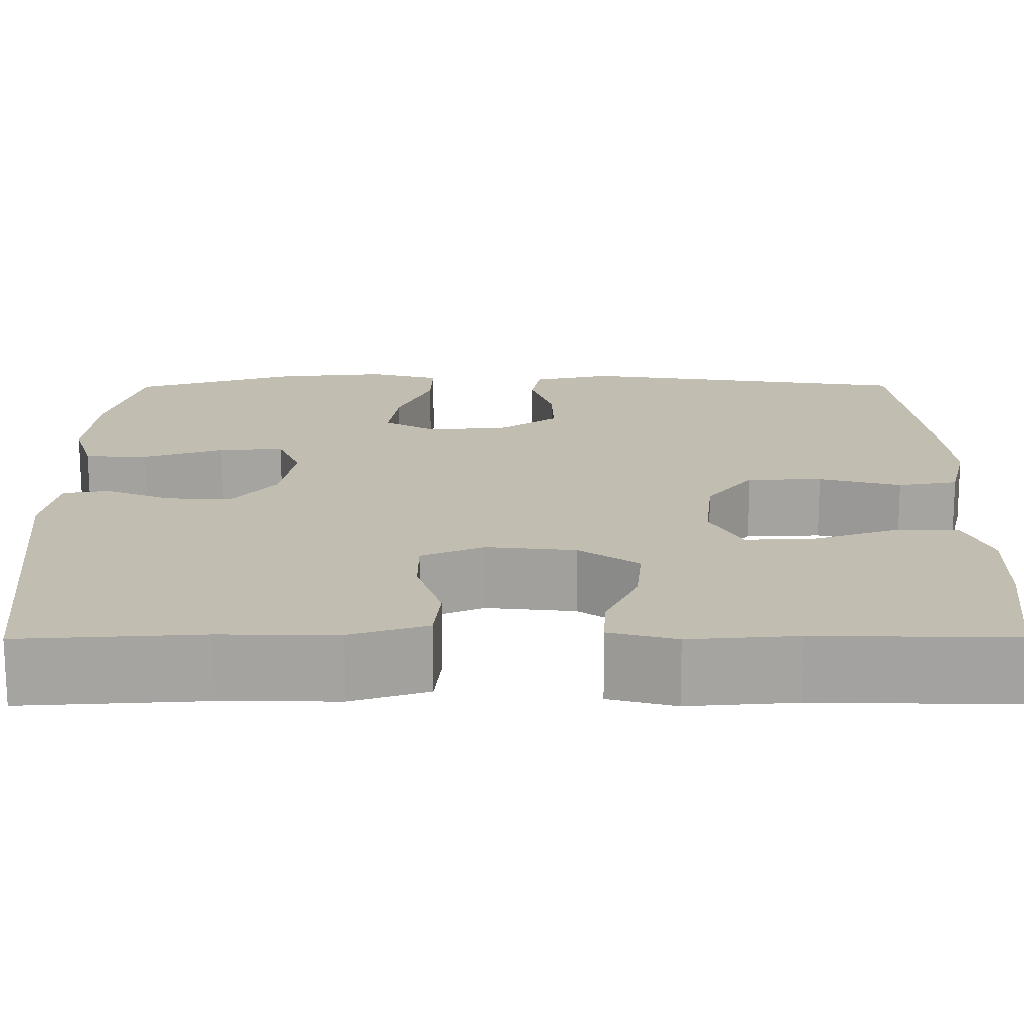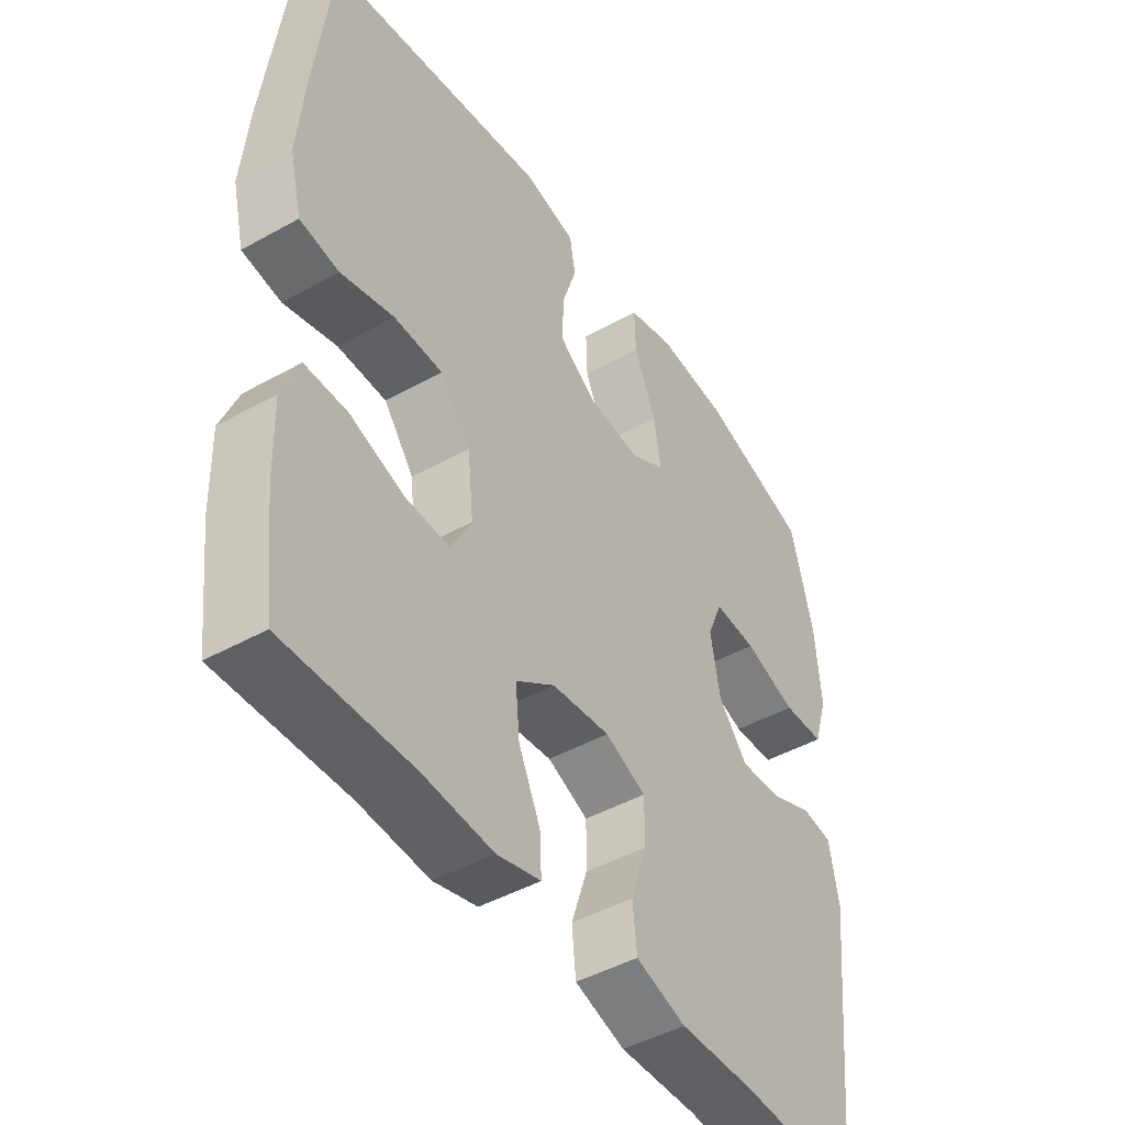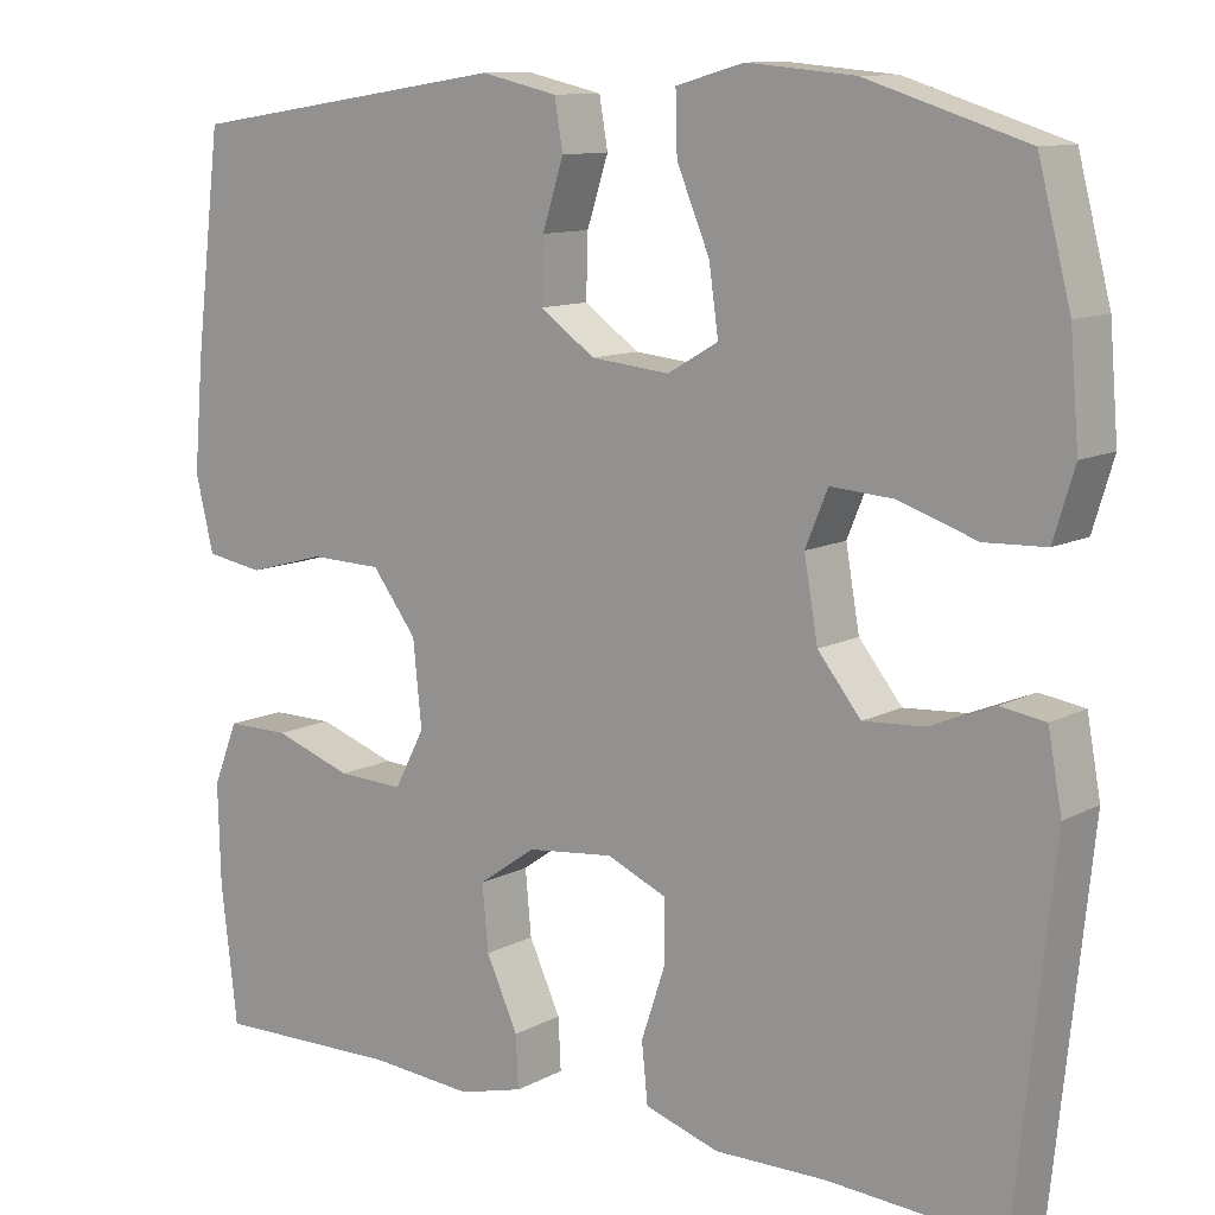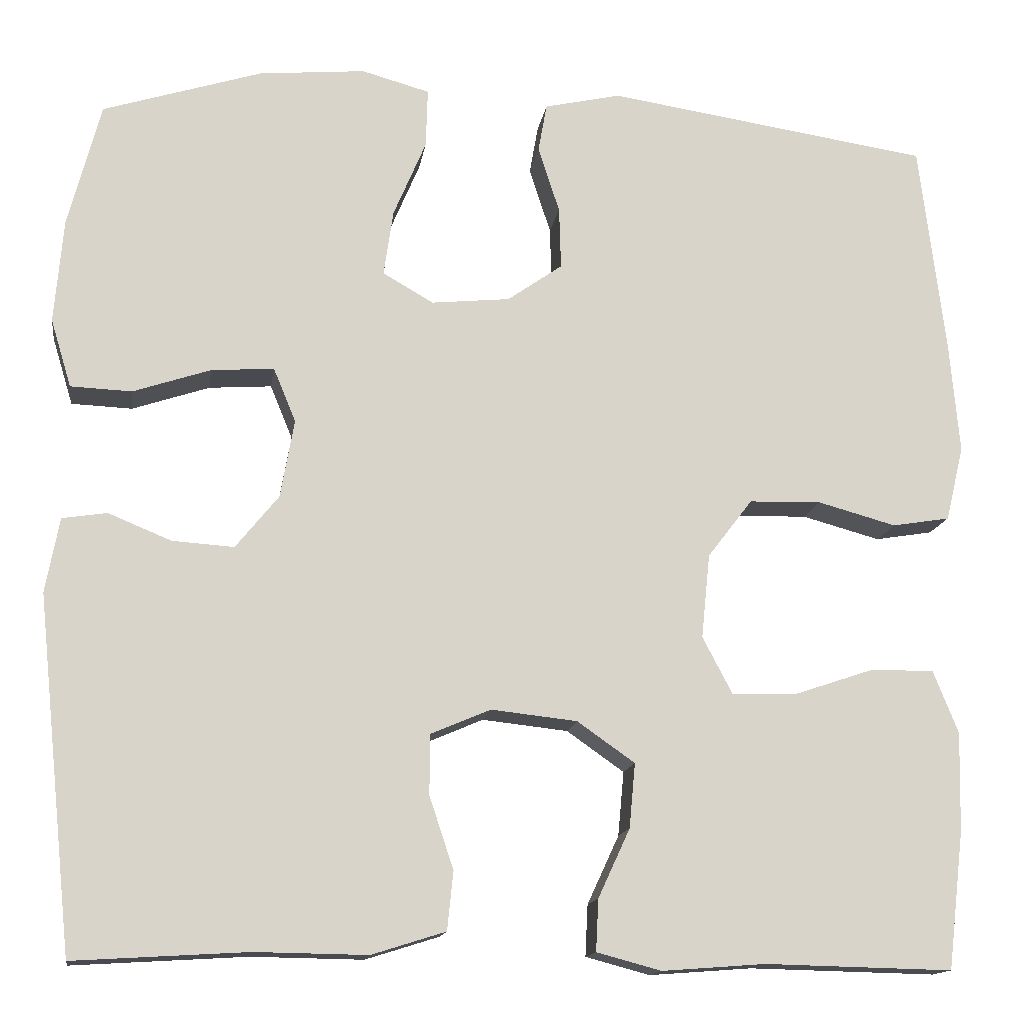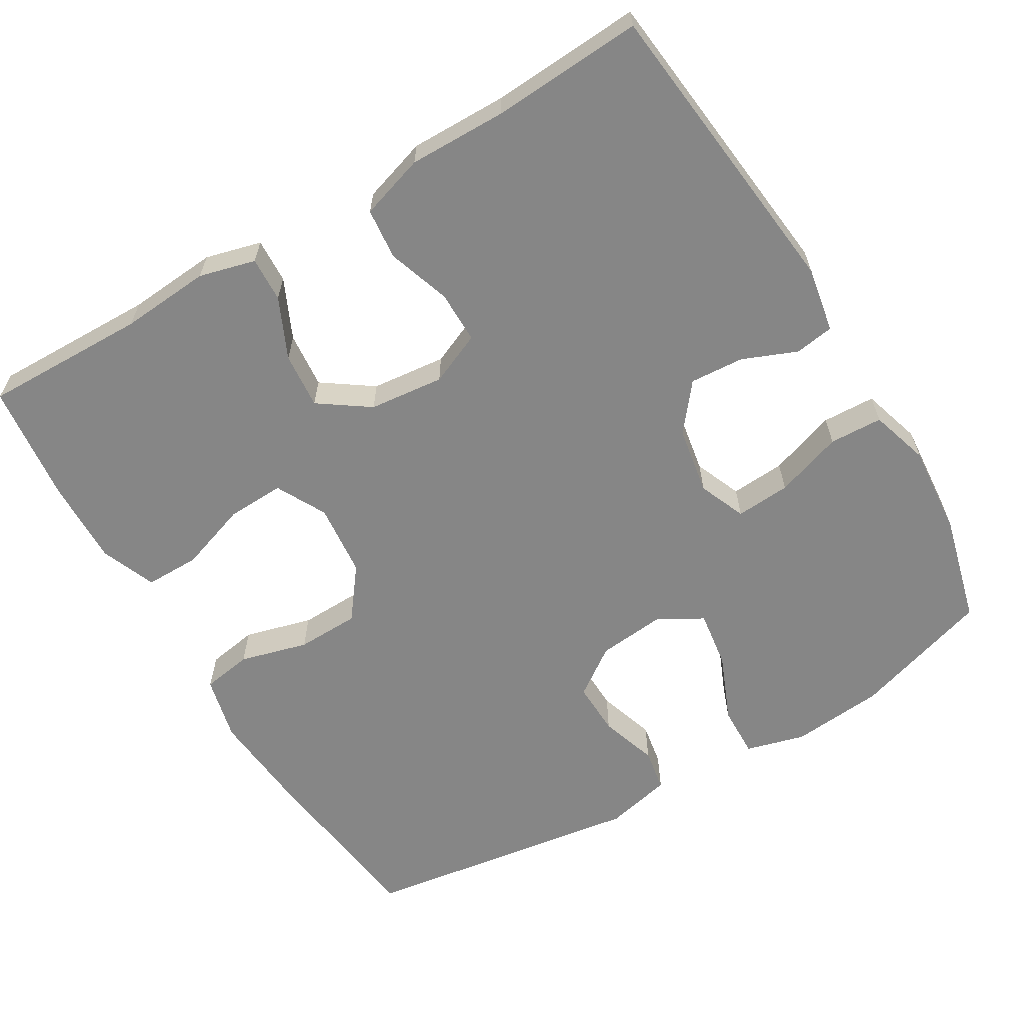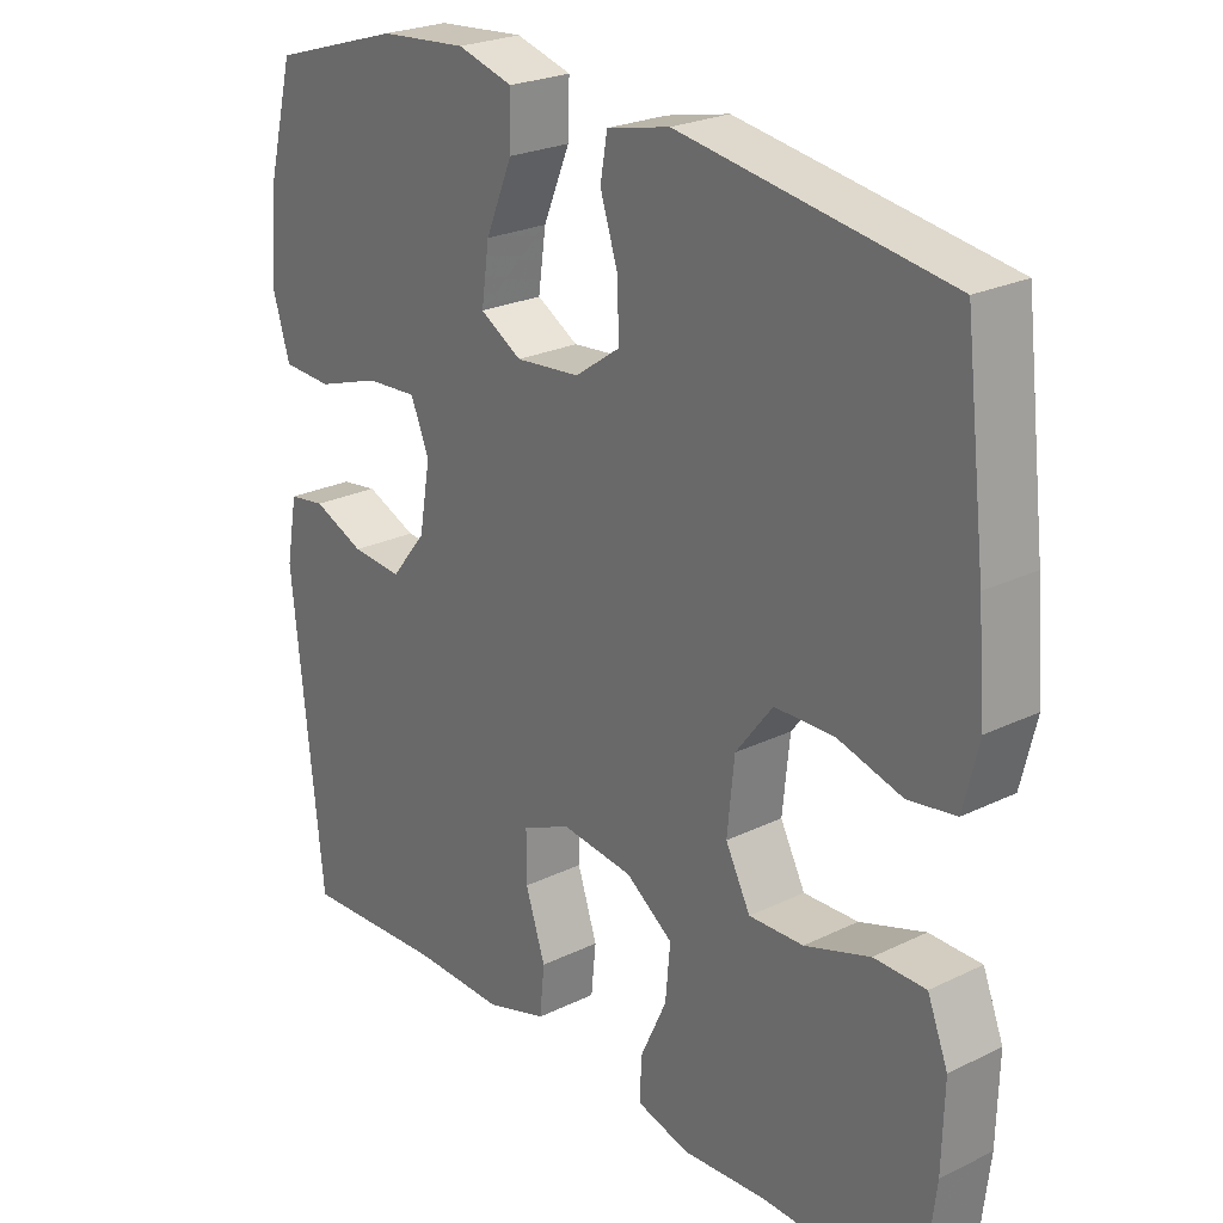
<metadata>
{"format":"obj","ext":"obj","renderer":"f3d","projection":"perspective","resolution":1024,"background":"white","views":[{"elev":-72.9,"azim":0.1,"up":"+Z"},{"elev":-45.7,"azim":122.7,"up":"+Z"},{"elev":11.0,"azim":-141.8,"up":"+Z"},{"elev":-14.4,"azim":-8.3,"up":"+Z"},{"elev":-62.2,"azim":-149.1,"up":"+Y"},{"elev":24.5,"azim":51.4,"up":"+Z"}]}
</metadata>
<code>
v 0.5 0.07 0.5
v 0.53 0.07 0.251
v 0.541 0.07 0.122
v 0.52 0.07 0.035
v 0.453 0.07 0.024
v 0.362 0.07 0.049
v 0.278 0.07 0.047
v 0.226 0.07 -0.021
v 0.216 0.07 -0.119
v 0.251 0.07 -0.186
v 0.328 0.07 -0.183
v 0.42 0.07 -0.152
v 0.493 0.07 -0.152
v 0.522 0.07 -0.225
v 0.519 0.07 -0.34
v 0.5 0.07 -0.5
v 0.282 0.07 -0.495
v 0.162 0.07 -0.504
v 0.087 0.07 -0.484
v 0.09 0.07 -0.424
v 0.127 0.07 -0.344
v 0.134 0.07 -0.269
v 0.067 0.07 -0.222
v -0.033 0.07 -0.211
v -0.103 0.07 -0.241
v -0.103 0.07 -0.311
v -0.075 0.07 -0.395
v -0.082 0.07 -0.463
v -0.168 0.07 -0.49
v -0.298 0.07 -0.488
v -0.5 0.07 -0.5
v -0.543 0.07 -0.09
v -0.527 0.07 -0.003
v -0.475 0.07 0.005
v -0.402 0.07 -0.025
v -0.33 0.07 -0.03
v -0.28 0.07 0.032
v -0.264 0.07 0.123
v -0.29 0.07 0.186
v -0.363 0.07 0.181
v -0.453 0.07 0.151
v -0.524 0.07 0.154
v -0.548 0.07 0.233
v -0.538 0.07 0.354
v -0.5 0.07 0.5
v -0.315 0.07 0.558
v -0.191 0.07 0.569
v -0.112 0.07 0.547
v -0.114 0.07 0.478
v -0.152 0.07 0.388
v -0.163 0.07 0.311
v -0.104 0.07 0.277
v -0.013 0.07 0.286
v 0.051 0.07 0.331
v 0.049 0.07 0.403
v 0.024 0.07 0.48
v 0.034 0.07 0.537
v 0.123 0.07 0.557
v 0.5 0 0.5
v 0.53 0 0.251
v 0.541 0 0.122
v 0.52 0 0.035
v 0.453 0 0.024
v 0.362 0 0.049
v 0.278 0 0.047
v 0.226 0 -0.021
v 0.216 0 -0.119
v 0.251 0 -0.186
v 0.328 0 -0.183
v 0.42 0 -0.152
v 0.493 0 -0.152
v 0.522 0 -0.225
v 0.519 0 -0.34
v 0.5 0 -0.5
v 0.282 0 -0.495
v 0.162 0 -0.504
v 0.087 0 -0.484
v 0.09 0 -0.424
v 0.127 0 -0.344
v 0.134 0 -0.269
v 0.067 0 -0.222
v -0.033 0 -0.211
v -0.103 0 -0.241
v -0.103 0 -0.311
v -0.075 0 -0.395
v -0.082 0 -0.463
v -0.168 0 -0.49
v -0.298 0 -0.488
v -0.5 0 -0.5
v -0.543 0 -0.09
v -0.527 0 -0.003
v -0.475 0 0.005
v -0.402 0 -0.025
v -0.33 0 -0.03
v -0.28 0 0.032
v -0.264 0 0.123
v -0.29 0 0.186
v -0.363 0 0.181
v -0.453 0 0.151
v -0.524 0 0.154
v -0.548 0 0.233
v -0.538 0 0.354
v -0.5 0 0.5
v -0.315 0 0.558
v -0.191 0 0.569
v -0.112 0 0.547
v -0.114 0 0.478
v -0.152 0 0.388
v -0.163 0 0.311
v -0.104 0 0.277
v -0.013 0 0.286
v 0.051 0 0.331
v 0.049 0 0.403
v 0.024 0 0.48
v 0.034 0 0.537
v 0.123 0 0.557
f 4 5 6
f 3 4 6
f 2 3 6
f 1 2 6
f 58 1 6
f 57 58 6
f 56 57 6
f 55 56 6
f 54 55 6 7
f 53 54 7 8
f 52 53 8 9
f 51 52 9 10
f 48 49 50
f 47 48 50
f 46 47 50
f 45 46 50
f 44 45 50
f 43 44 50
f 42 43 50
f 41 42 50
f 40 41 50
f 39 40 50 51
f 38 39 51 10
f 33 34 35
f 32 33 35
f 31 32 35
f 30 31 35
f 30 35 36
f 29 30 36
f 28 29 36
f 27 28 36
f 26 27 36
f 25 26 36 37
f 19 20 21
f 18 19 21
f 17 18 21
f 17 21 22
f 16 17 22
f 15 16 22
f 14 15 22
f 13 14 22
f 12 13 22
f 11 12 22
f 10 11 22 23
f 24 25 37 38
f 10 23 24 38
f 64 63 62
f 64 62 61
f 64 61 60
f 64 60 59
f 64 59 116
f 64 116 115
f 64 115 114
f 64 114 113
f 65 64 113 112
f 66 65 112 111
f 67 66 111 110
f 68 67 110 109
f 108 107 106
f 108 106 105
f 108 105 104
f 108 104 103
f 108 103 102
f 108 102 101
f 108 101 100
f 108 100 99
f 108 99 98
f 109 108 98 97
f 68 109 97 96
f 93 92 91
f 93 91 90
f 93 90 89
f 93 89 88
f 94 93 88
f 94 88 87
f 94 87 86
f 94 86 85
f 94 85 84
f 95 94 84 83
f 79 78 77
f 79 77 76
f 79 76 75
f 80 79 75
f 80 75 74
f 80 74 73
f 80 73 72
f 80 72 71
f 80 71 70
f 80 70 69
f 81 80 69 68
f 96 95 83 82
f 96 82 81 68
f 1 59 60 2
f 2 60 61 3
f 3 61 62 4
f 4 62 63 5
f 5 63 64 6
f 6 64 65 7
f 7 65 66 8
f 8 66 67 9
f 9 67 68 10
f 10 68 69 11
f 11 69 70 12
f 12 70 71 13
f 13 71 72 14
f 14 72 73 15
f 15 73 74 16
f 16 74 75 17
f 17 75 76 18
f 18 76 77 19
f 19 77 78 20
f 20 78 79 21
f 21 79 80 22
f 22 80 81 23
f 23 81 82 24
f 24 82 83 25
f 25 83 84 26
f 26 84 85 27
f 27 85 86 28
f 28 86 87 29
f 29 87 88 30
f 30 88 89 31
f 31 89 90 32
f 32 90 91 33
f 33 91 92 34
f 34 92 93 35
f 35 93 94 36
f 36 94 95 37
f 37 95 96 38
f 38 96 97 39
f 39 97 98 40
f 40 98 99 41
f 41 99 100 42
f 42 100 101 43
f 43 101 102 44
f 44 102 103 45
f 45 103 104 46
f 46 104 105 47
f 47 105 106 48
f 48 106 107 49
f 49 107 108 50
f 50 108 109 51
f 51 109 110 52
f 52 110 111 53
f 53 111 112 54
f 54 112 113 55
f 55 113 114 56
f 56 114 115 57
f 57 115 116 58
f 58 116 59 1

</code>
